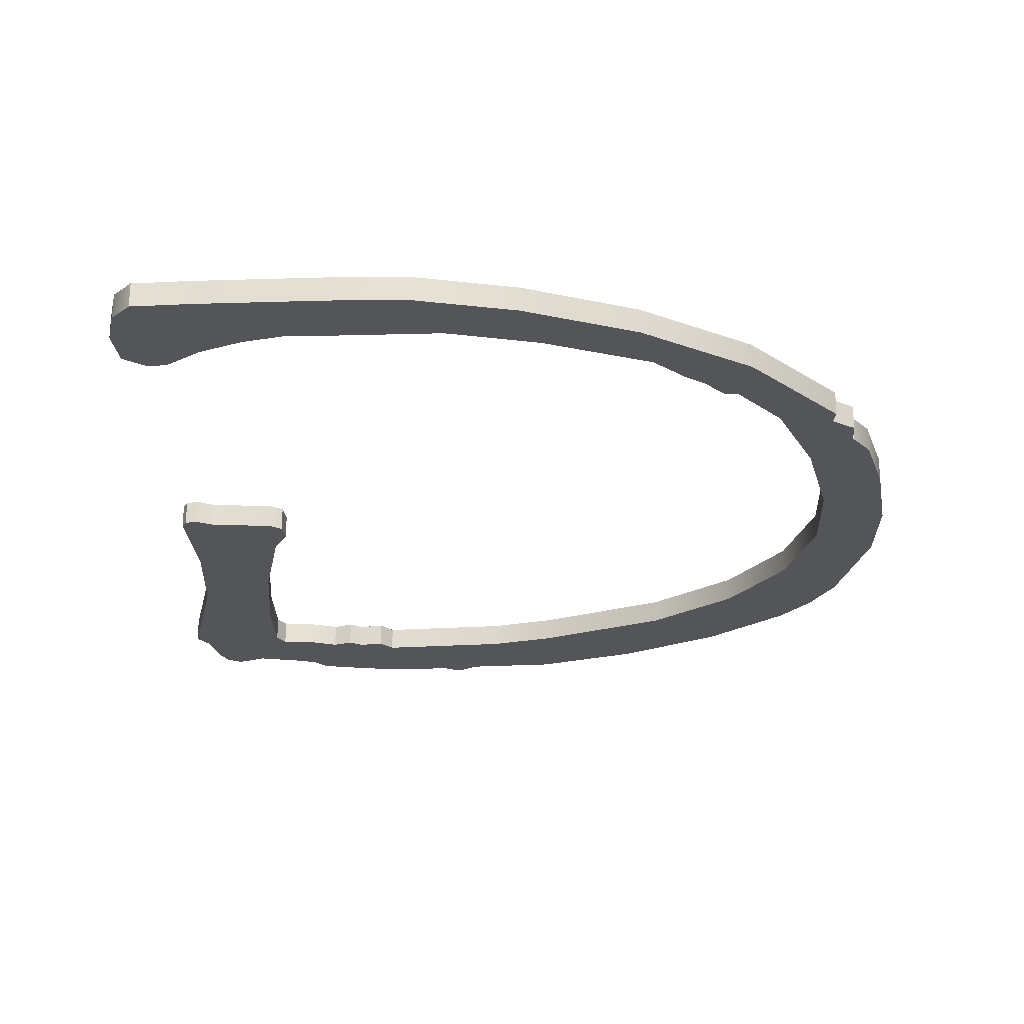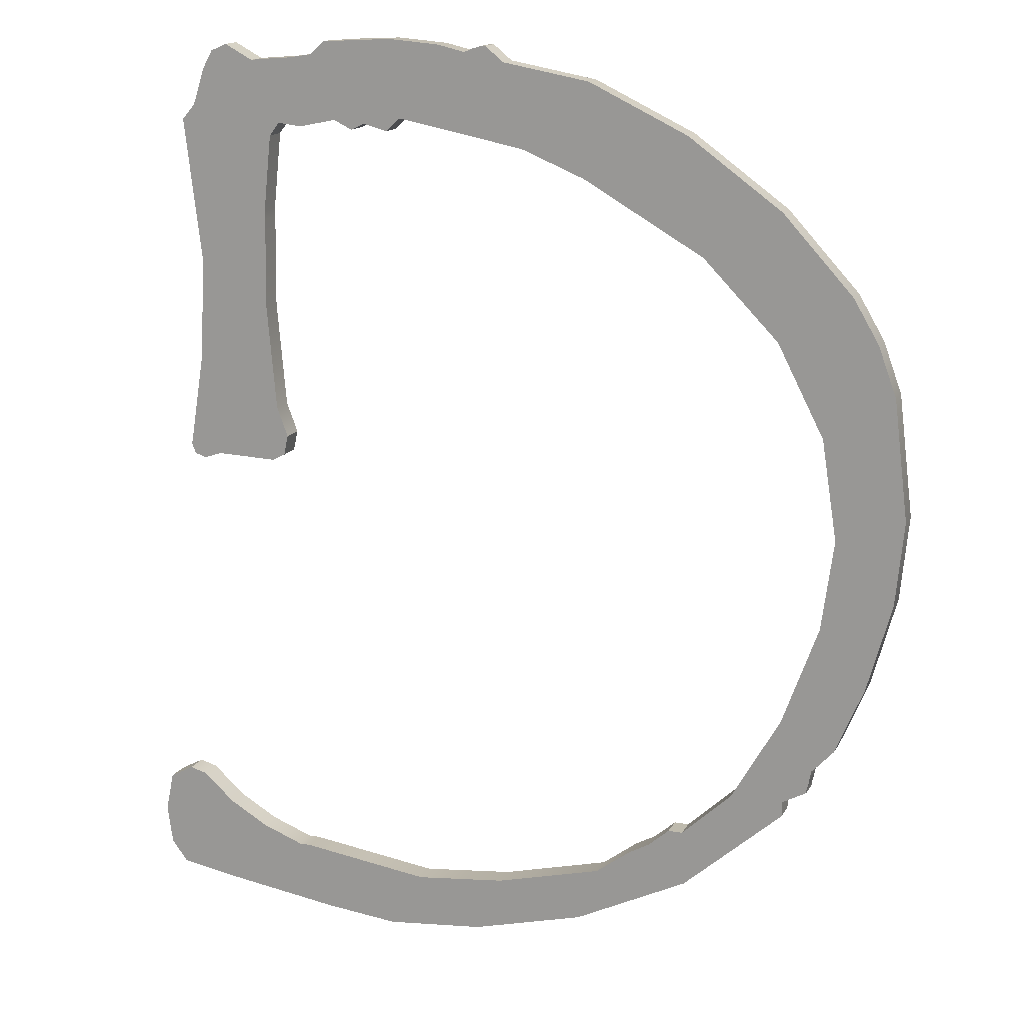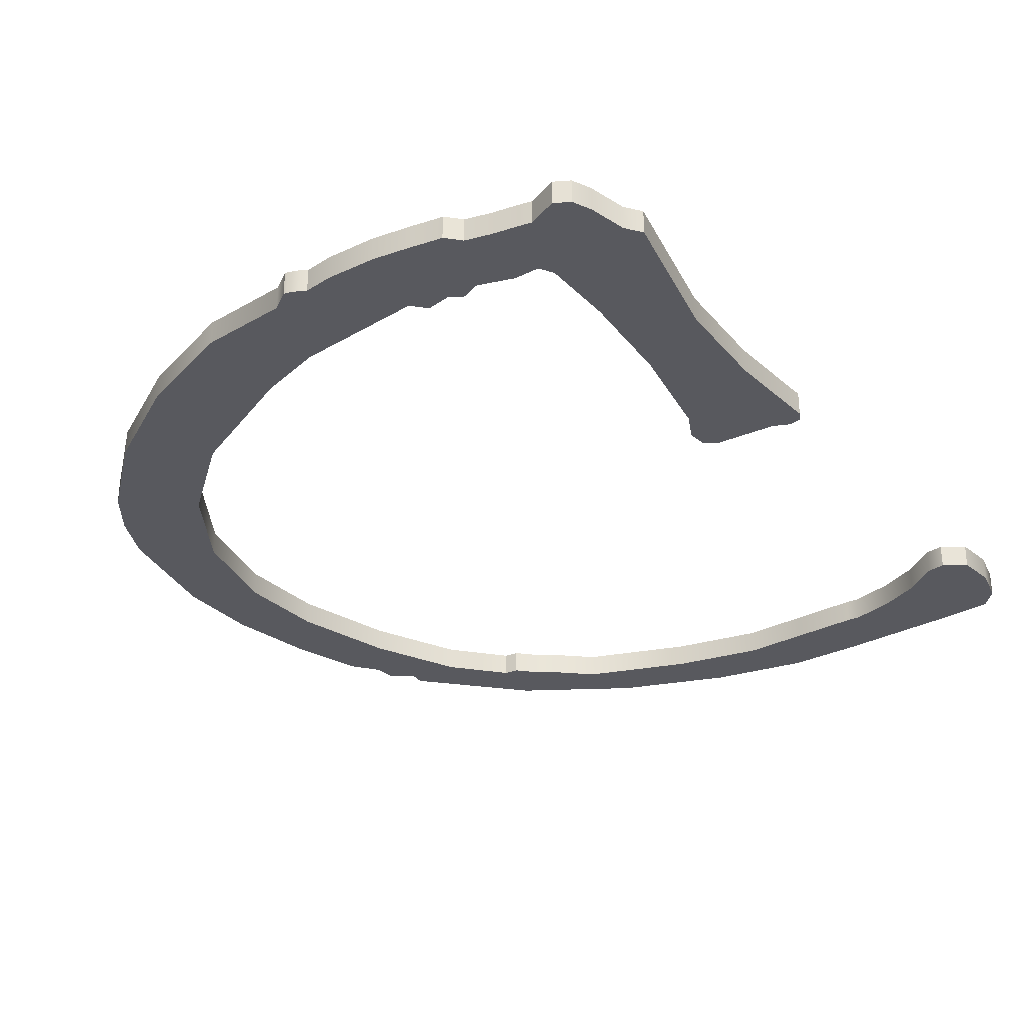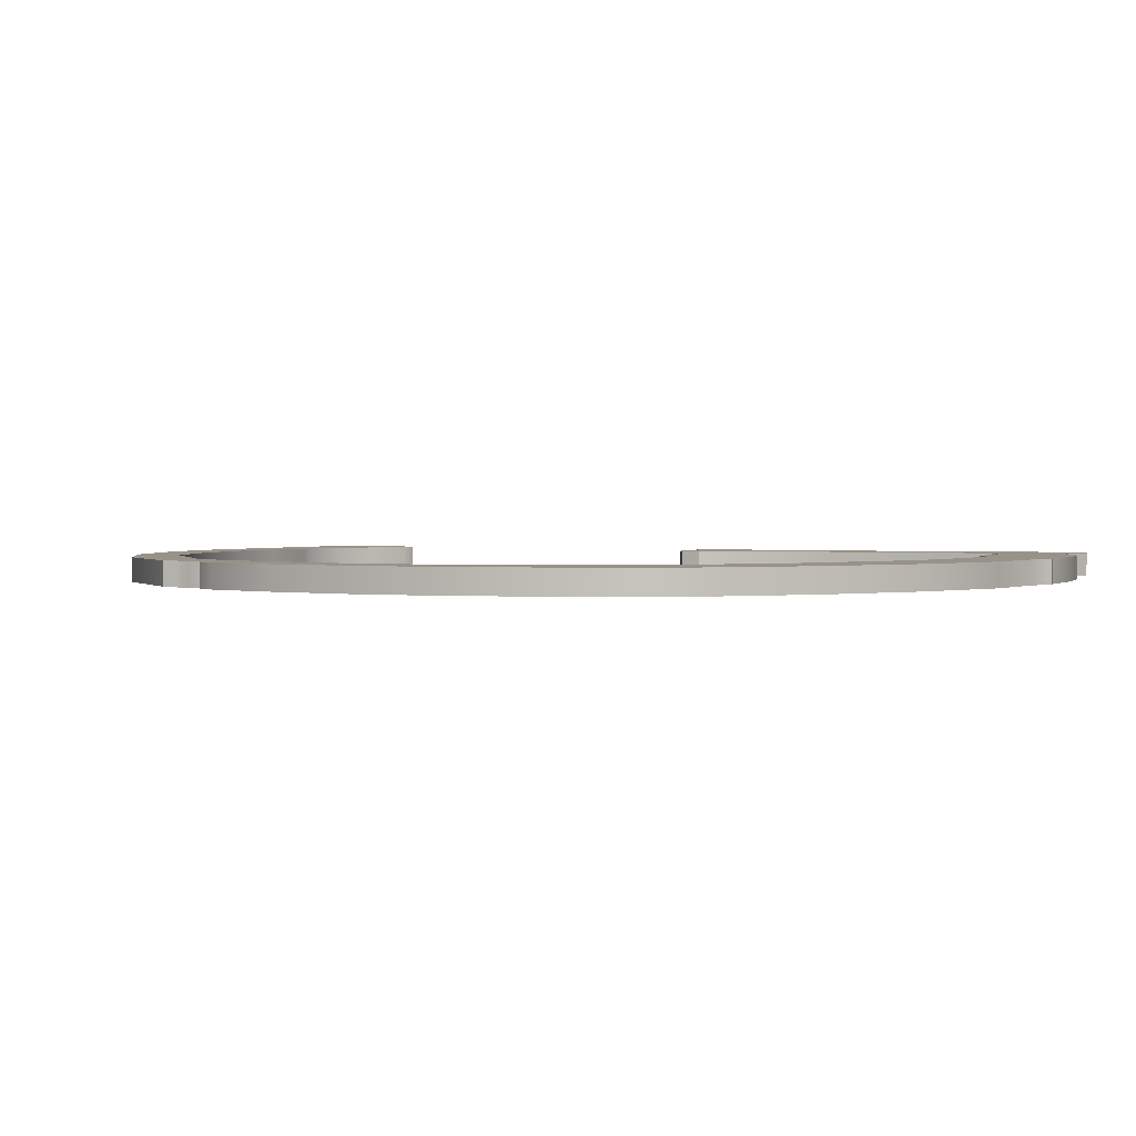
<metadata>
{"format":"obj","ext":"obj","renderer":"f3d","projection":"perspective","resolution":1024,"background":"white","views":[{"elev":-24.4,"azim":174.8,"up":"+Y"},{"elev":15.4,"azim":-159.7,"up":"+Z"},{"elev":-30.4,"azim":29.6,"up":"+Y"},{"elev":1.6,"azim":-70.5,"up":"+Y"}]}
</metadata>
<code>
o mesh1/mesh1-geometry#mesh1-geometry
v -0.7188 -0.4682 -0.2225
v -0.7189 -0.4682 -0.2223
v -0.7189 -0.4682 -0.2223
v -0.7183 -0.4682 -0.2214
v -0.7189 -0.4677 -0.2223
v -0.7188 -0.4677 -0.2225
v -0.7189 -0.4682 -0.2223
v -0.7188 -0.4682 -0.2227
v -0.7189 -0.4677 -0.2223
v -0.7188 -0.4677 -0.2227
v -0.7189 -0.4682 -0.2195
v -0.7189 -0.4677 -0.2223
v -0.7183 -0.4682 -0.223
v -0.7183 -0.4677 -0.2214
v -0.7192 -0.4682 -0.2177
v -0.7189 -0.4677 -0.2195
v -0.7193 -0.4682 -0.2219
v -0.7188 -0.4677 -0.2228
v -0.7188 -0.4682 -0.2228
v -0.7164 -0.4682 -0.225
v -0.7192 -0.4677 -0.2177
v -0.7193 -0.4677 -0.2219
v -0.7183 -0.4682 -0.2233
v -0.7173 -0.4682 -0.223
v -0.7183 -0.4677 -0.223
v -0.7193 -0.4682 -0.2132
v -0.7189 -0.4677 -0.2158
v -0.7198 -0.4682 -0.2206
v -0.7183 -0.4677 -0.2233
v -0.7164 -0.4682 -0.2239
v -0.7198 -0.4682 -0.214
v -0.7189 -0.4682 -0.2158
v -0.7193 -0.4677 -0.2132
v -0.7173 -0.4677 -0.223
v -0.7198 -0.4677 -0.2206
v -0.7164 -0.4677 -0.225
v -0.7143 -0.4682 -0.2261
v -0.7164 -0.4677 -0.2239
v -0.7198 -0.4677 -0.214
v -0.718 -0.4682 -0.2117
v -0.718 -0.4677 -0.2141
v -0.718 -0.4677 -0.2117
v -0.7203 -0.4682 -0.2189
v -0.7202 -0.4682 -0.215
v -0.7161 -0.4682 -0.2239
v -0.7161 -0.4677 -0.2239
v -0.7202 -0.4677 -0.215
v -0.718 -0.4682 -0.2141
v -0.7203 -0.4677 -0.2189
v -0.7143 -0.4677 -0.2261
v -0.7157 -0.4682 -0.2243
v -0.7162 -0.4682 -0.2104
v -0.7166 -0.4677 -0.2126
v -0.7162 -0.4677 -0.2104
v -0.7205 -0.4682 -0.2173
v -0.7205 -0.4677 -0.2173
v -0.7121 -0.4682 -0.2266
v -0.7153 -0.4682 -0.2245
v -0.7157 -0.4677 -0.2243
v -0.7166 -0.4682 -0.2126
v -0.7121 -0.4677 -0.2266
v -0.7126 -0.4682 -0.2255
v -0.7146 -0.4682 -0.225
v -0.7153 -0.4677 -0.2245
v -0.7146 -0.4682 -0.2115
v -0.7143 -0.4677 -0.2095
v -0.7146 -0.4677 -0.2115
v -0.7126 -0.4677 -0.2255
v -0.7102 -0.4682 -0.2268
v -0.7109 -0.4682 -0.2257
v -0.7146 -0.4677 -0.225
v -0.7143 -0.4682 -0.2095
v -0.7109 -0.4677 -0.2257
v -0.7102 -0.4677 -0.2268
v -0.7142 -0.4682 -0.2113
v -0.7127 -0.4677 -0.2092
v -0.7142 -0.4677 -0.2113
v -0.7088 -0.4682 -0.2267
v -0.7096 -0.4682 -0.2256
v -0.7096 -0.4677 -0.2256
v -0.7127 -0.4682 -0.2092
v -0.7088 -0.4677 -0.2267
v -0.713 -0.4682 -0.2108
v -0.7123 -0.4677 -0.209
v -0.713 -0.4677 -0.2108
v -0.7065 -0.4682 -0.2264
v -0.7084 -0.4682 -0.2254
v -0.7084 -0.4677 -0.2254
v -0.7106 -0.4682 -0.2103
v -0.7123 -0.4682 -0.209
v -0.7106 -0.4677 -0.2103
v -0.7065 -0.4677 -0.2264
v -0.7123 -0.4677 -0.209
v -0.7055 -0.4682 -0.2262
v -0.7081 -0.4682 -0.2254
v -0.7081 -0.4677 -0.2254
v -0.7123 -0.4682 -0.209
v -0.712 -0.4677 -0.209
v -0.7103 -0.4682 -0.2106
v -0.7055 -0.4677 -0.2262
v -0.706 -0.4682 -0.2241
v -0.7073 -0.4682 -0.2251
v -0.712 -0.4682 -0.209
v -0.7119 -0.4677 -0.2091
v -0.7103 -0.4677 -0.2106
v -0.7104 -0.4682 -0.2089
v -0.7073 -0.4677 -0.2251
v -0.706 -0.4677 -0.2241
v -0.7055 -0.4682 -0.2262
v -0.7066 -0.4682 -0.2247
v -0.7057 -0.4682 -0.224
v -0.7119 -0.4682 -0.2091
v -0.7114 -0.4677 -0.209
v -0.7104 -0.4677 -0.2089
v -0.7099 -0.4682 -0.2105
v -0.7114 -0.4682 -0.209
v -0.7097 -0.4682 -0.2089
v -0.7066 -0.4677 -0.2247
v -0.7057 -0.4677 -0.224
v -0.7055 -0.4677 -0.2262
v -0.7052 -0.4682 -0.2243
v -0.7097 -0.4677 -0.2089
v -0.7099 -0.4677 -0.2105
v -0.7052 -0.4677 -0.2243
v -0.7052 -0.4677 -0.2258
v -0.7052 -0.4682 -0.2258
v -0.7096 -0.4682 -0.2106
v -0.7091 -0.4677 -0.209
v -0.705 -0.4682 -0.225
v -0.7096 -0.4677 -0.2106
v -0.7091 -0.4682 -0.209
v -0.705 -0.4677 -0.225
v -0.7092 -0.4682 -0.2104
v -0.7091 -0.4677 -0.209
v -0.7092 -0.4677 -0.2104
v -0.7085 -0.4682 -0.2106
v -0.7091 -0.4682 -0.209
v -0.7085 -0.4677 -0.2106
v -0.7088 -0.4677 -0.2092
v -0.7088 -0.4682 -0.2092
v -0.7083 -0.4677 -0.2093
v -0.7081 -0.4682 -0.2105
v -0.7083 -0.4682 -0.2093
v -0.7081 -0.4677 -0.2105
v -0.7078 -0.4677 -0.2093
v -0.7079 -0.4677 -0.2108
v -0.7078 -0.4682 -0.2093
v -0.7079 -0.4682 -0.2108
v -0.7077 -0.4677 -0.2122
v -0.7077 -0.4682 -0.2122
v -0.7075 -0.4677 -0.2093
v -0.7075 -0.4682 -0.2093
v -0.7077 -0.4677 -0.2124
v -0.7077 -0.4682 -0.2141
v -0.707 -0.4677 -0.2091
v -0.7077 -0.4677 -0.2141
v -0.7077 -0.4682 -0.2124
v -0.7066 -0.4682 -0.2172
v -0.707 -0.4682 -0.2091
v -0.7066 -0.4677 -0.2172
v -0.7078 -0.4682 -0.2172
v -0.7067 -0.4677 -0.2092
v -0.7078 -0.4677 -0.2172
v -0.7079 -0.4677 -0.2161
v -0.7079 -0.4682 -0.2161
v -0.7067 -0.4682 -0.2092
v -0.7065 -0.4677 -0.2095
v -0.708 -0.4682 -0.2171
v -0.708 -0.4677 -0.2171
v -0.7065 -0.4682 -0.2095
v -0.7063 -0.4677 -0.2173
v -0.7063 -0.4682 -0.2173
v -0.7081 -0.4677 -0.2167
v -0.7081 -0.4682 -0.2167
v -0.7063 -0.4682 -0.2102
v -0.7063 -0.4677 -0.2132
v -0.7063 -0.4682 -0.2132
v -0.7063 -0.4677 -0.2102
v -0.7063 -0.4677 -0.2151
v -0.706 -0.4682 -0.2172
v -0.7063 -0.4682 -0.2151
v -0.706 -0.4682 -0.2105
v -0.706 -0.4677 -0.2105
v -0.706 -0.4677 -0.2168
v -0.706 -0.4677 -0.2172
v -0.706 -0.4682 -0.2168
v -0.706 -0.4677 -0.217
v -0.706 -0.4682 -0.217
f 1 2 3
f 4 2 1
f 3 2 1
f 1 2 4
f 2 5 3
f 3 5 2
f 3 6 1
f 1 6 3
f 4 7 2
f 2 7 4
f 4 1 8
f 8 1 4
f 5 2 9
f 9 2 5
f 6 3 5
f 5 3 6
f 10 1 6
f 6 1 10
f 11 7 4
f 4 7 11
f 12 2 7
f 7 2 12
f 1 10 8
f 8 10 1
f 4 8 13
f 13 8 4
f 2 12 9
f 9 12 2
f 9 14 5
f 5 14 9
f 5 14 6
f 6 14 5
f 6 14 10
f 10 14 6
f 15 7 11
f 11 7 15
f 4 16 11
f 11 16 4
f 17 12 7
f 7 12 17
f 18 8 10
f 10 8 18
f 13 8 19
f 19 8 13
f 13 20 4
f 4 20 13
f 12 14 9
f 9 14 12
f 10 14 18
f 18 14 10
f 7 15 17
f 17 15 7
f 11 21 15
f 15 21 11
f 16 4 14
f 14 4 16
f 21 11 16
f 16 11 21
f 12 17 22
f 22 17 12
f 8 18 19
f 19 18 8
f 18 13 19
f 19 13 18
f 20 13 23
f 23 13 20
f 4 20 24
f 24 20 4
f 12 16 14
f 14 16 12
f 18 14 25
f 25 14 18
f 26 17 15
f 15 17 26
f 27 15 21
f 21 15 27
f 24 14 4
f 4 14 24
f 12 21 16
f 16 21 12
f 28 22 17
f 17 22 28
f 21 12 22
f 22 12 21
f 13 18 25
f 25 18 13
f 13 29 23
f 23 29 13
f 29 20 23
f 23 20 29
f 24 20 30
f 30 20 24
f 25 14 29
f 29 14 25
f 31 17 26
f 26 17 31
f 26 15 32
f 32 15 26
f 15 27 32
f 32 27 15
f 21 33 27
f 27 33 21
f 14 24 34
f 34 24 14
f 22 28 35
f 35 28 22
f 31 28 17
f 17 28 31
f 22 33 21
f 21 33 22
f 29 13 25
f 25 13 29
f 20 29 36
f 36 29 20
f 30 20 37
f 37 20 30
f 38 24 30
f 30 24 38
f 29 14 36
f 36 14 29
f 26 39 31
f 31 39 26
f 26 32 40
f 40 32 26
f 41 32 27
f 27 32 41
f 27 33 42
f 42 33 27
f 24 38 34
f 34 38 24
f 36 14 34
f 34 14 36
f 43 35 28
f 28 35 43
f 35 39 22
f 22 39 35
f 44 28 31
f 31 28 44
f 22 39 33
f 33 39 22
f 36 37 20
f 20 37 36
f 30 37 45
f 45 37 30
f 30 46 38
f 38 46 30
f 39 26 33
f 33 26 39
f 47 31 39
f 39 31 47
f 40 32 48
f 48 32 40
f 40 33 26
f 26 33 40
f 32 41 48
f 48 41 32
f 27 42 41
f 41 42 27
f 33 40 42
f 42 40 33
f 36 34 38
f 38 34 36
f 35 43 49
f 49 43 35
f 44 43 28
f 28 43 44
f 35 47 39
f 39 47 35
f 31 47 44
f 44 47 31
f 37 36 50
f 50 36 37
f 45 37 51
f 51 37 45
f 46 30 45
f 45 30 46
f 50 38 46
f 46 38 50
f 40 48 52
f 52 48 40
f 53 48 41
f 41 48 53
f 41 42 54
f 54 42 41
f 40 54 42
f 42 54 40
f 36 38 50
f 50 38 36
f 55 49 43
f 43 49 55
f 49 47 35
f 35 47 49
f 43 44 55
f 55 44 43
f 56 44 47
f 47 44 56
f 50 57 37
f 37 57 50
f 51 37 58
f 58 37 51
f 59 45 51
f 51 45 59
f 45 59 46
f 46 59 45
f 50 46 59
f 59 46 50
f 52 48 60
f 60 48 52
f 54 40 52
f 52 40 54
f 48 53 60
f 60 53 48
f 41 54 53
f 53 54 41
f 49 55 56
f 56 55 49
f 47 49 56
f 56 49 47
f 44 56 55
f 55 56 44
f 57 50 61
f 61 50 57
f 62 37 57
f 57 37 62
f 58 37 63
f 63 37 58
f 64 51 58
f 58 51 64
f 51 64 59
f 59 64 51
f 50 59 64
f 64 59 50
f 52 60 65
f 65 60 52
f 52 66 54
f 54 66 52
f 53 65 60
f 60 65 53
f 53 54 67
f 67 54 53
f 50 68 61
f 61 68 50
f 61 69 57
f 57 69 61
f 63 37 62
f 62 37 63
f 62 57 70
f 70 57 62
f 71 58 63
f 63 58 71
f 58 71 64
f 64 71 58
f 50 64 71
f 71 64 50
f 52 65 72
f 72 65 52
f 66 52 72
f 72 52 66
f 67 54 66
f 66 54 67
f 65 53 67
f 67 53 65
f 50 71 68
f 68 71 50
f 61 68 73
f 73 68 61
f 69 61 74
f 74 61 69
f 70 57 69
f 69 57 70
f 68 63 62
f 62 63 68
f 73 62 70
f 70 62 73
f 63 68 71
f 71 68 63
f 72 65 75
f 75 65 72
f 72 76 66
f 66 76 72
f 67 66 77
f 77 66 67
f 67 75 65
f 65 75 67
f 62 73 68
f 68 73 62
f 61 73 74
f 74 73 61
f 74 78 69
f 69 78 74
f 70 69 79
f 79 69 70
f 70 80 73
f 73 80 70
f 72 75 81
f 81 75 72
f 76 72 81
f 81 72 76
f 77 66 76
f 76 66 77
f 75 67 77
f 77 67 75
f 74 73 80
f 80 73 74
f 78 74 82
f 82 74 78
f 79 69 78
f 78 69 79
f 80 70 79
f 79 70 80
f 81 75 83
f 83 75 81
f 81 84 76
f 76 84 81
f 77 76 85
f 85 76 77
f 77 83 75
f 75 83 77
f 74 80 82
f 82 80 74
f 82 86 78
f 78 86 82
f 79 78 87
f 87 78 79
f 79 88 80
f 80 88 79
f 81 83 89
f 89 83 81
f 84 81 90
f 90 81 84
f 91 76 84
f 84 76 91
f 85 76 91
f 91 76 85
f 83 77 85
f 85 77 83
f 82 80 88
f 88 80 82
f 86 82 92
f 92 82 86
f 87 78 86
f 86 78 87
f 88 79 87
f 87 79 88
f 85 89 83
f 83 89 85
f 81 89 90
f 90 89 81
f 90 93 84
f 84 93 90
f 91 84 93
f 93 84 91
f 89 85 91
f 91 85 89
f 82 88 92
f 92 88 82
f 92 94 86
f 86 94 92
f 87 86 95
f 95 86 87
f 87 96 88
f 88 96 87
f 90 89 97
f 97 89 90
f 93 90 97
f 97 90 93
f 91 93 98
f 98 93 91
f 91 99 89
f 89 99 91
f 92 88 96
f 96 88 92
f 94 92 100
f 100 92 94
f 101 86 94
f 94 86 101
f 95 86 102
f 102 86 95
f 96 87 95
f 95 87 96
f 97 89 103
f 103 89 97
f 97 98 93
f 93 98 97
f 91 98 104
f 104 98 91
f 99 91 105
f 105 91 99
f 106 89 99
f 99 89 106
f 92 96 107
f 107 96 92
f 92 108 100
f 100 108 92
f 100 109 94
f 94 109 100
f 110 86 101
f 101 86 110
f 101 94 111
f 111 94 101
f 102 86 110
f 110 86 102
f 107 95 102
f 102 95 107
f 95 107 96
f 96 107 95
f 103 89 112
f 112 89 103
f 98 97 103
f 103 97 98
f 103 104 98
f 98 104 103
f 91 104 113
f 113 104 91
f 91 114 105
f 105 114 91
f 105 115 99
f 99 115 105
f 116 89 106
f 106 89 116
f 106 99 117
f 117 99 106
f 92 107 118
f 118 107 92
f 92 118 108
f 108 118 92
f 100 108 119
f 119 108 100
f 109 100 120
f 120 100 109
f 121 94 109
f 109 94 121
f 108 110 101
f 101 110 108
f 111 94 121
f 121 94 111
f 119 101 111
f 111 101 119
f 118 102 110
f 110 102 118
f 102 118 107
f 107 118 102
f 112 89 116
f 116 89 112
f 104 103 112
f 112 103 104
f 112 113 104
f 104 113 112
f 91 113 114
f 114 113 91
f 105 114 122
f 122 114 105
f 115 105 123
f 123 105 115
f 117 99 115
f 115 99 117
f 114 116 106
f 106 116 114
f 122 106 117
f 117 106 122
f 110 108 118
f 118 108 110
f 101 119 108
f 108 119 101
f 100 119 124
f 124 119 100
f 100 124 120
f 120 124 100
f 125 109 120
f 120 109 125
f 121 109 126
f 126 109 121
f 124 111 121
f 121 111 124
f 111 124 119
f 119 124 111
f 113 112 116
f 116 112 113
f 116 114 113
f 113 114 116
f 106 122 114
f 114 122 106
f 105 122 123
f 123 122 105
f 123 127 115
f 115 127 123
f 117 115 127
f 127 115 117
f 117 128 122
f 122 128 117
f 120 124 125
f 125 124 120
f 109 125 126
f 126 125 109
f 121 126 129
f 129 126 121
f 129 124 121
f 121 124 129
f 123 122 130
f 130 122 123
f 127 123 130
f 130 123 127
f 117 127 131
f 131 127 117
f 128 117 131
f 131 117 128
f 130 122 128
f 128 122 130
f 125 124 132
f 132 124 125
f 132 126 125
f 125 126 132
f 126 132 129
f 129 132 126
f 124 129 132
f 132 129 124
f 130 133 127
f 127 133 130
f 131 127 133
f 133 127 131
f 131 134 128
f 128 134 131
f 130 128 135
f 135 128 130
f 133 130 135
f 135 130 133
f 131 133 136
f 136 133 131
f 134 131 137
f 137 131 134
f 138 128 134
f 134 128 138
f 135 128 138
f 138 128 135
f 135 136 133
f 133 136 135
f 131 136 137
f 137 136 131
f 137 139 134
f 134 139 137
f 138 134 139
f 139 134 138
f 136 135 138
f 138 135 136
f 137 136 140
f 140 136 137
f 139 137 140
f 140 137 139
f 138 139 141
f 141 139 138
f 138 142 136
f 136 142 138
f 140 136 143
f 143 136 140
f 140 141 139
f 139 141 140
f 138 141 144
f 144 141 138
f 142 138 144
f 144 138 142
f 143 136 142
f 142 136 143
f 141 140 143
f 143 140 141
f 144 141 145
f 145 141 144
f 146 142 144
f 144 142 146
f 143 142 147
f 147 142 143
f 143 145 141
f 141 145 143
f 144 145 146
f 146 145 144
f 142 146 148
f 148 146 142
f 147 142 148
f 148 142 147
f 145 143 147
f 147 143 145
f 146 145 149
f 149 145 146
f 149 148 146
f 146 148 149
f 147 148 150
f 150 148 147
f 147 151 145
f 145 151 147
f 149 145 151
f 151 145 149
f 148 149 150
f 150 149 148
f 147 150 152
f 152 150 147
f 151 147 152
f 152 147 151
f 149 151 153
f 153 151 149
f 153 150 149
f 149 150 153
f 152 150 154
f 154 150 152
f 152 155 151
f 151 155 152
f 153 151 156
f 156 151 153
f 150 153 157
f 157 153 150
f 154 150 157
f 157 150 154
f 154 158 152
f 152 158 154
f 155 152 159
f 159 152 155
f 160 151 155
f 155 151 160
f 160 156 151
f 151 156 160
f 156 157 153
f 153 157 156
f 157 156 154
f 154 156 157
f 154 161 158
f 158 161 154
f 152 158 159
f 159 158 152
f 159 162 155
f 155 162 159
f 160 155 162
f 162 155 160
f 163 156 160
f 160 156 163
f 164 154 156
f 156 154 164
f 165 161 154
f 154 161 165
f 163 158 161
f 161 158 163
f 159 158 166
f 166 158 159
f 162 159 166
f 166 159 162
f 160 162 167
f 167 162 160
f 163 164 156
f 156 164 163
f 158 163 160
f 160 163 158
f 154 164 165
f 165 164 154
f 165 168 161
f 161 168 165
f 161 169 163
f 163 169 161
f 166 158 170
f 170 158 166
f 170 162 166
f 166 162 170
f 162 170 167
f 167 170 162
f 160 167 171
f 171 167 160
f 169 164 163
f 163 164 169
f 160 172 158
f 158 172 160
f 173 165 164
f 164 165 173
f 168 165 174
f 174 165 168
f 169 161 168
f 168 161 169
f 170 158 172
f 172 158 170
f 175 167 170
f 170 167 175
f 171 167 176
f 176 167 171
f 172 160 171
f 171 160 172
f 164 169 173
f 173 169 164
f 165 173 174
f 174 173 165
f 174 169 168
f 168 169 174
f 170 172 177
f 177 172 170
f 167 175 178
f 178 175 167
f 177 175 170
f 170 175 177
f 178 176 167
f 167 176 178
f 171 176 179
f 179 176 171
f 171 180 172
f 172 180 171
f 169 174 173
f 173 174 169
f 177 172 181
f 181 172 177
f 182 178 175
f 175 178 182
f 175 177 182
f 182 177 175
f 176 178 183
f 183 178 176
f 176 181 179
f 179 181 176
f 171 179 184
f 184 179 171
f 180 171 185
f 185 171 180
f 186 172 180
f 180 172 186
f 181 172 186
f 186 172 181
f 181 176 177
f 177 176 181
f 178 182 183
f 183 182 178
f 177 183 182
f 182 183 177
f 183 177 176
f 176 177 183
f 186 179 181
f 181 179 186
f 179 186 184
f 184 186 179
f 171 184 185
f 185 184 171
f 187 180 185
f 185 180 187
f 186 180 188
f 188 180 186
f 188 184 186
f 186 184 188
f 185 184 187
f 187 184 185
f 180 187 188
f 188 187 180
f 184 188 187
f 187 188 184

</code>
